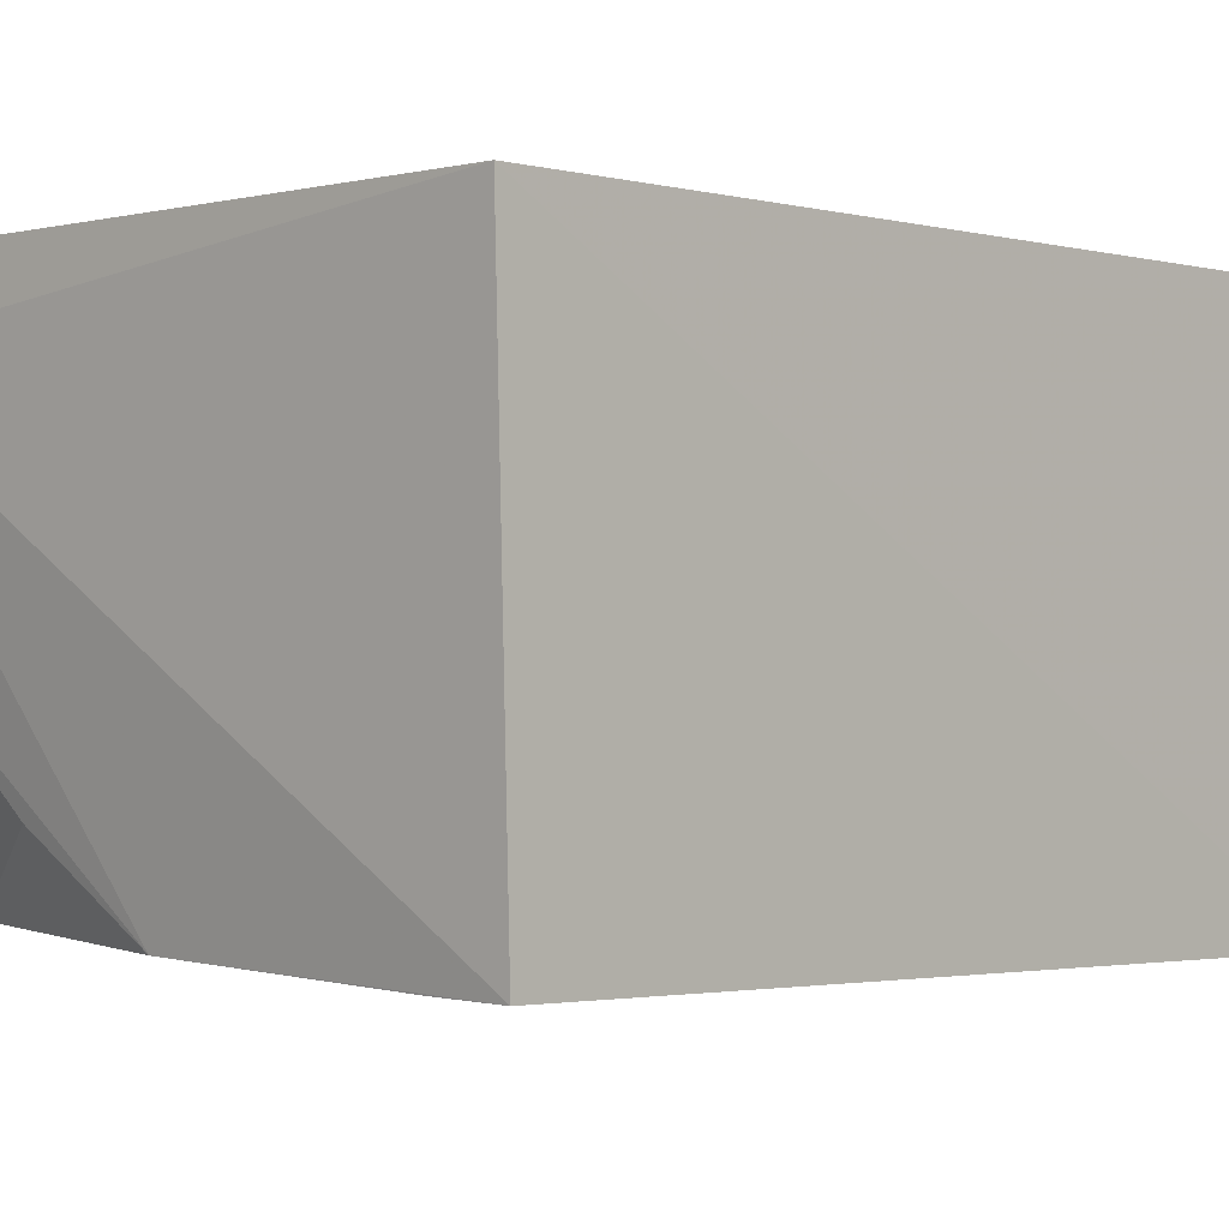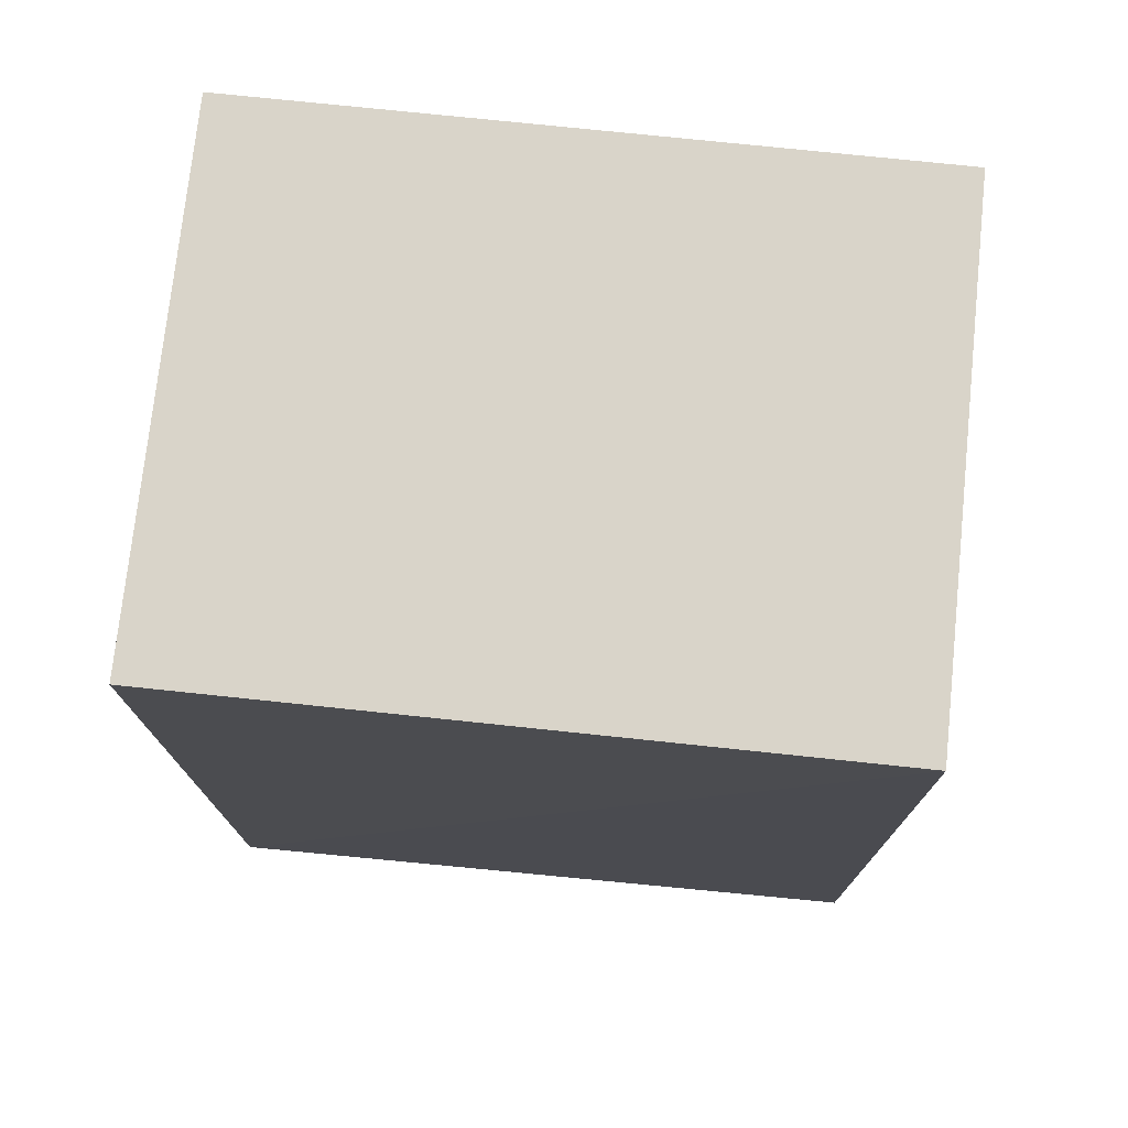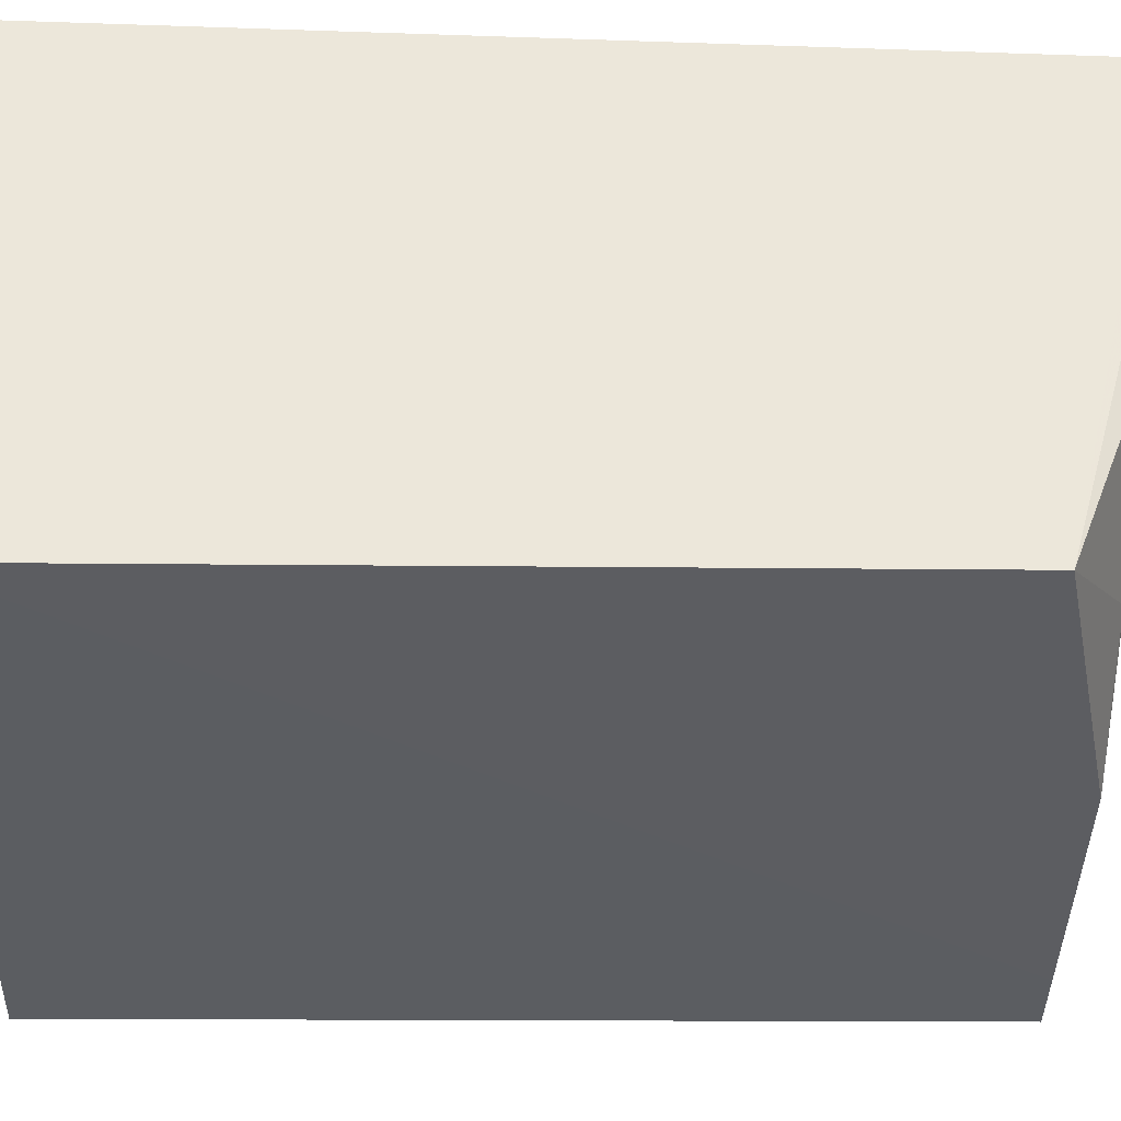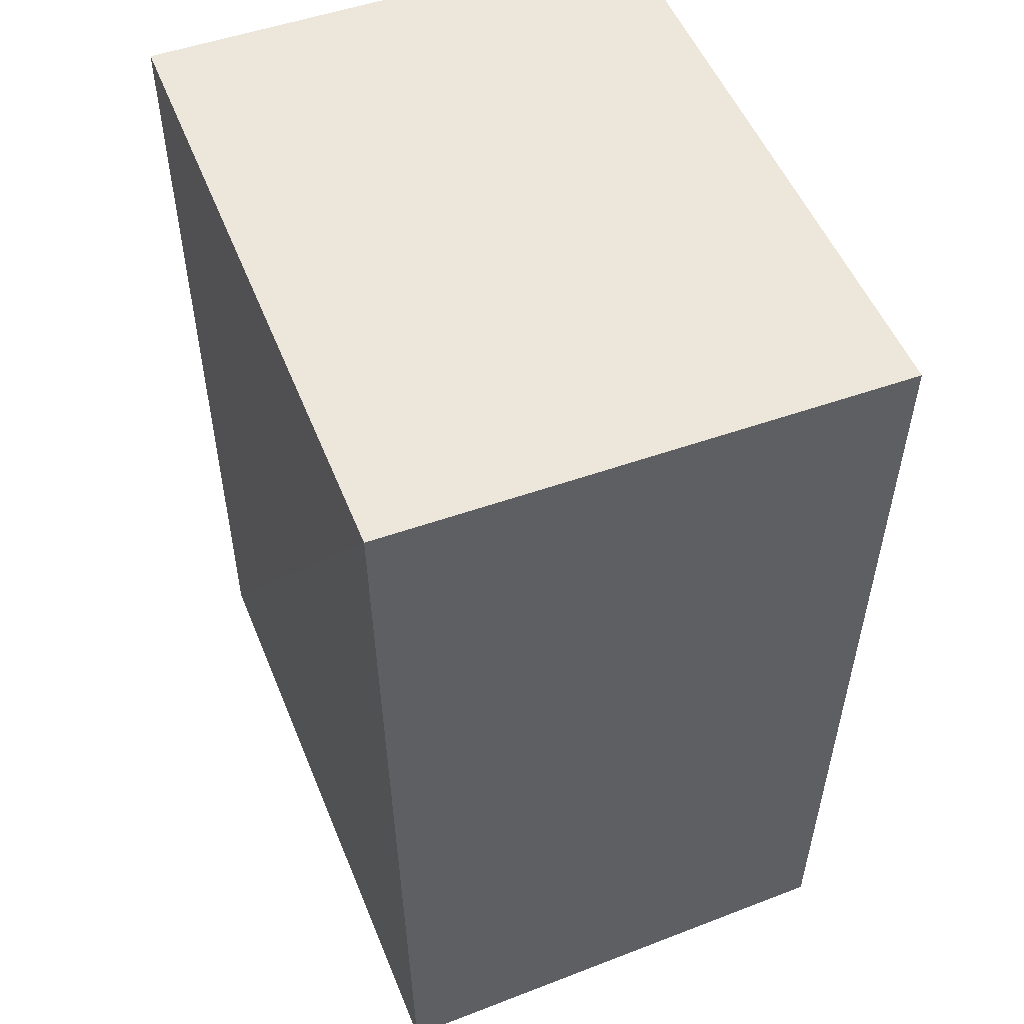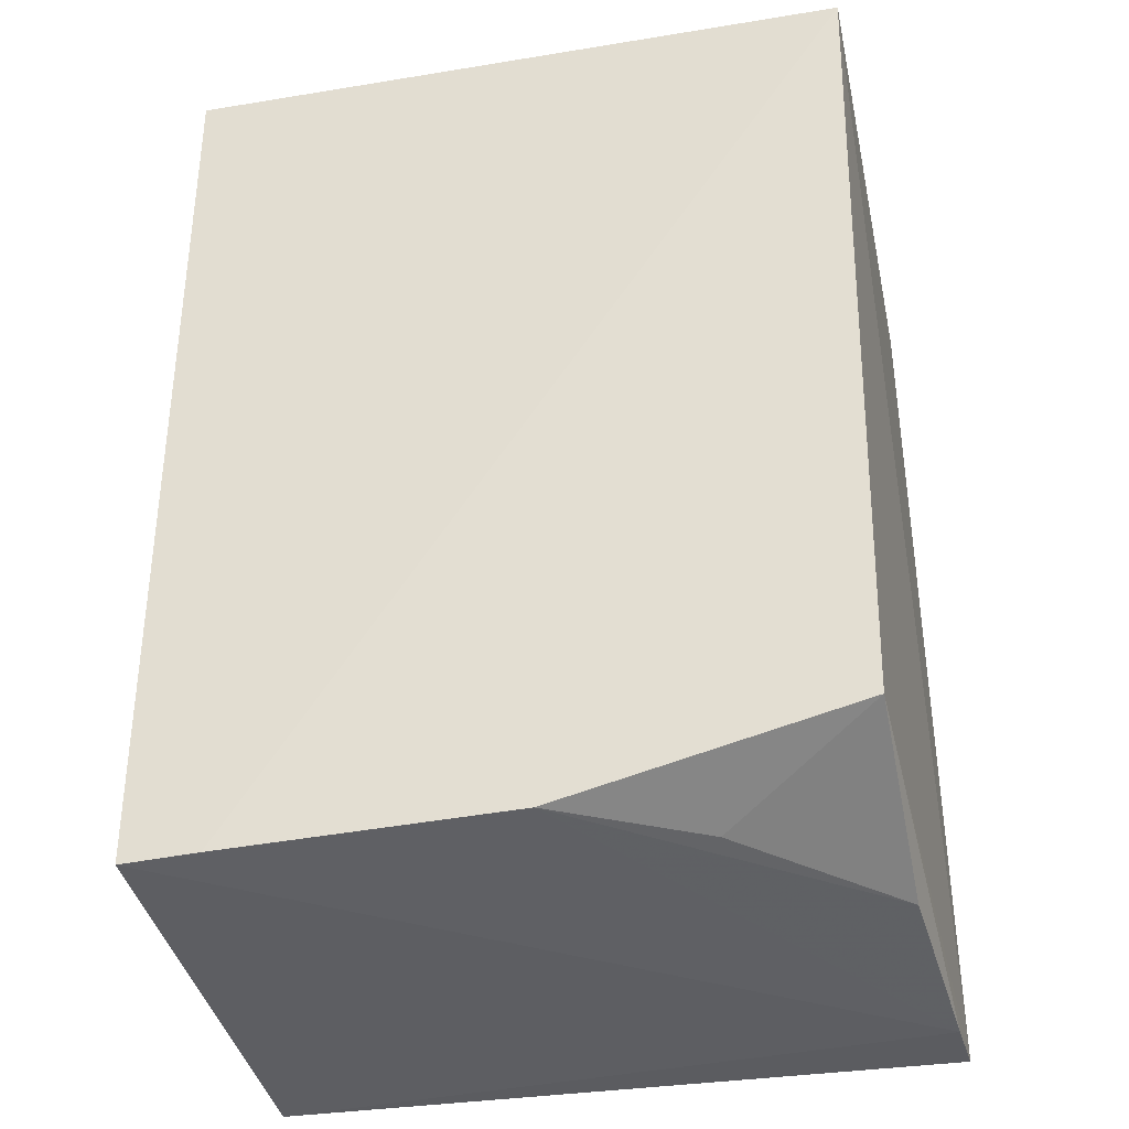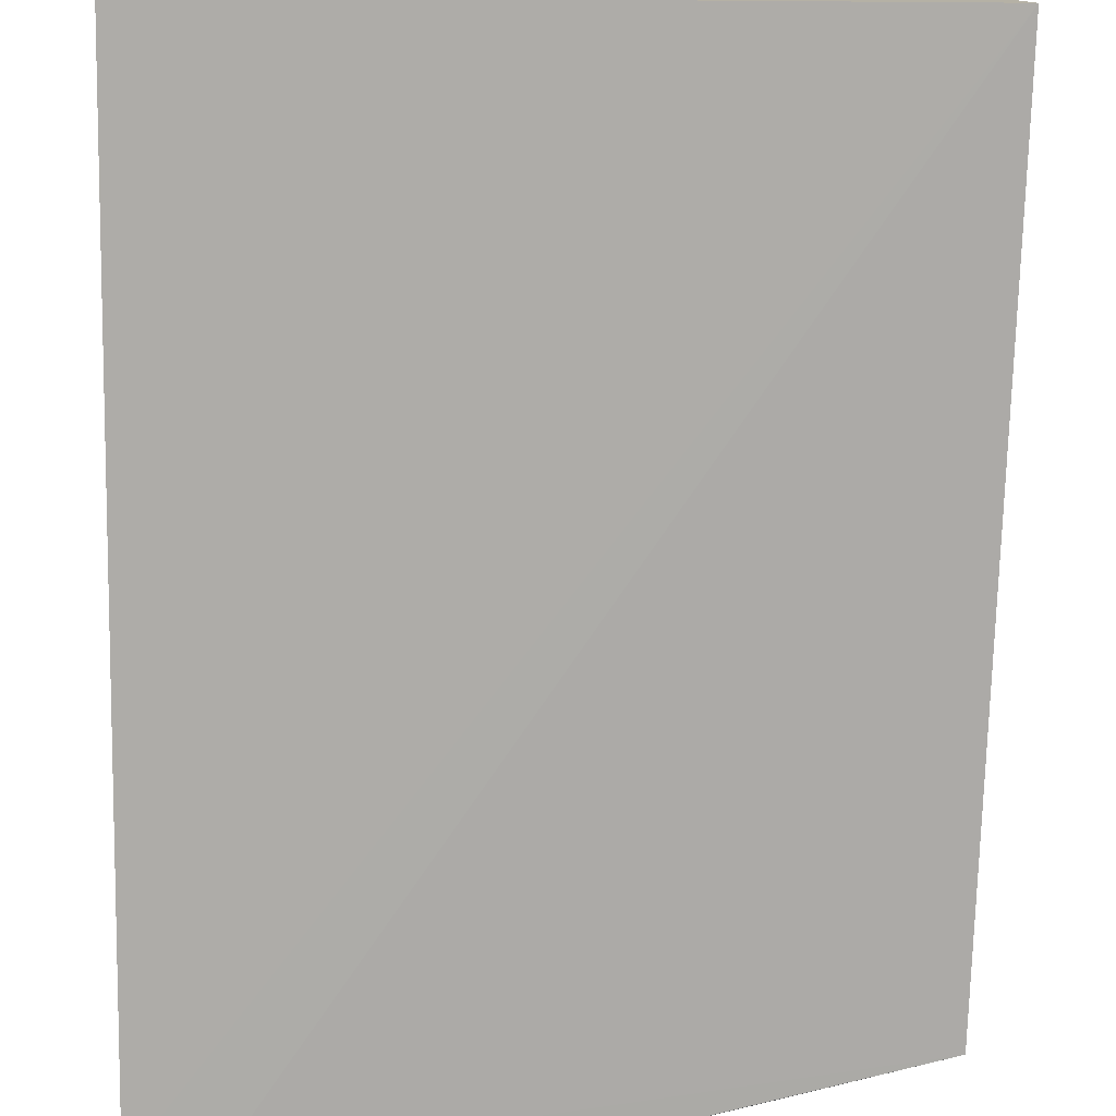
<metadata>
{"format":"obj","ext":"obj","renderer":"f3d","projection":"perspective","resolution":1024,"background":"white","views":[{"elev":-1.4,"azim":44.0,"up":"+Z"},{"elev":74.9,"azim":6.0,"up":"+Y"},{"elev":-35.9,"azim":-92.5,"up":"+Z"},{"elev":51.1,"azim":68.8,"up":"+Y"},{"elev":-36.2,"azim":-167.9,"up":"+Y"},{"elev":-78.2,"azim":179.6,"up":"+Z"}]}
</metadata>
<code>
v 0.03125 0.001538 0.04694
v 0.03168 -0.03821 0.04647
v 0.03125 0.001538 0.02427
v 0.0021 0.001538 0.02427
v 0.00195 -0.03835 0.04674
v 0.03146 -0.0374 0.02511
v 0.0021 0.001538 0.04694
v 0.002938 -0.03342 0.02568
v 0.00214 -0.03843 0.04363
v 0.02817 -0.03724 0.02514
v 0.01576 -0.03669 0.02547
v 0.00289 -0.03706 0.03506
v 0.009535 -0.03663 0.02909
f 1 2 3
f 1 3 4
f 5 2 1
f 6 3 2
f 6 4 3
f 7 5 1
f 7 1 4
f 7 4 5
f 8 5 4
f 9 6 2
f 9 2 5
f 9 5 8
f 10 8 4
f 10 4 6
f 11 8 10
f 11 10 6
f 11 6 9
f 12 11 9
f 12 9 8
f 13 12 8
f 13 8 11
f 13 11 12

</code>
